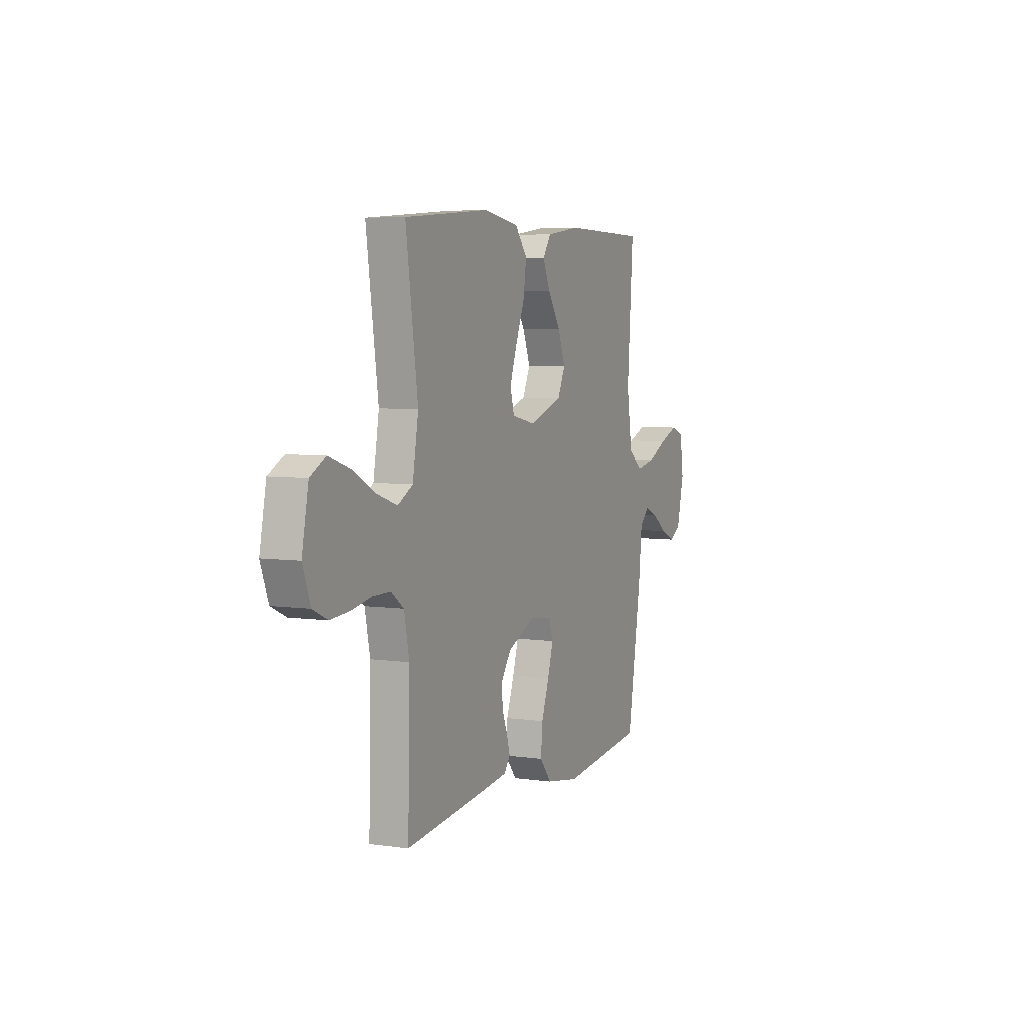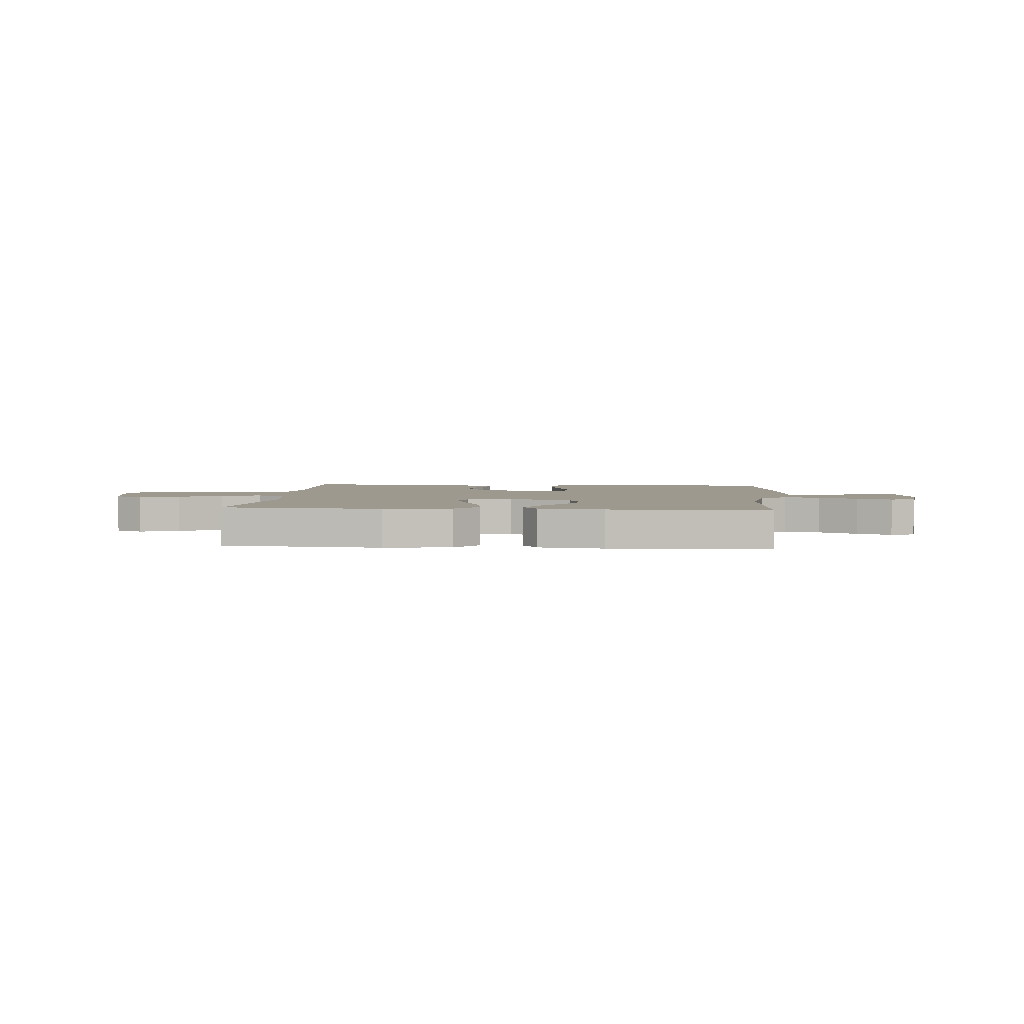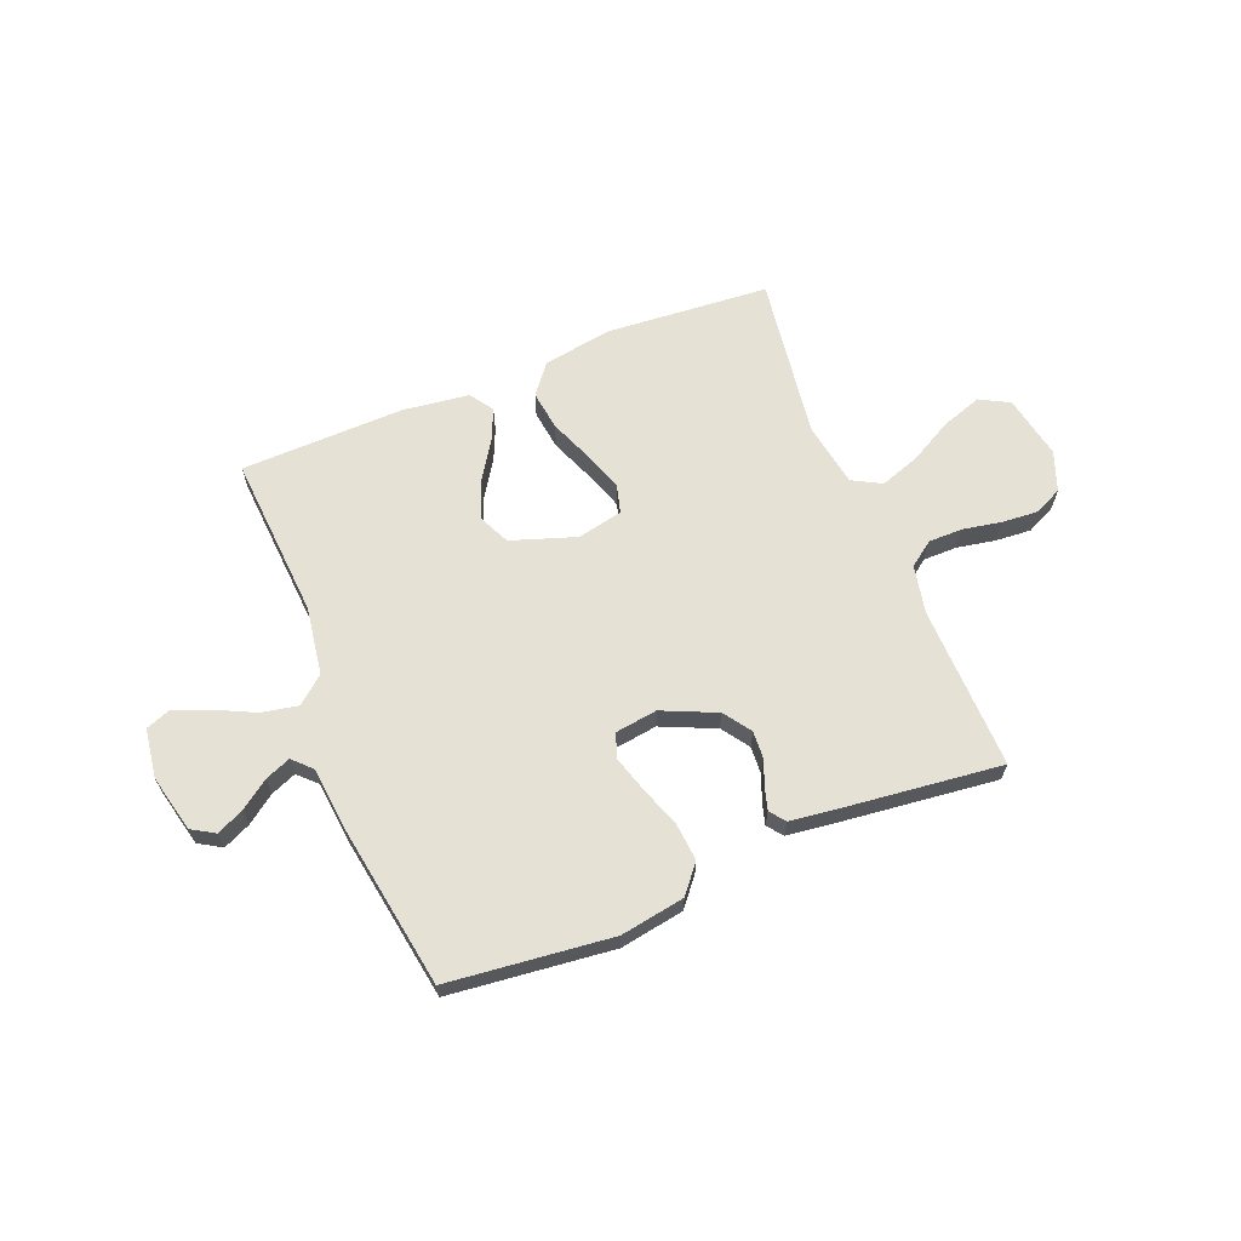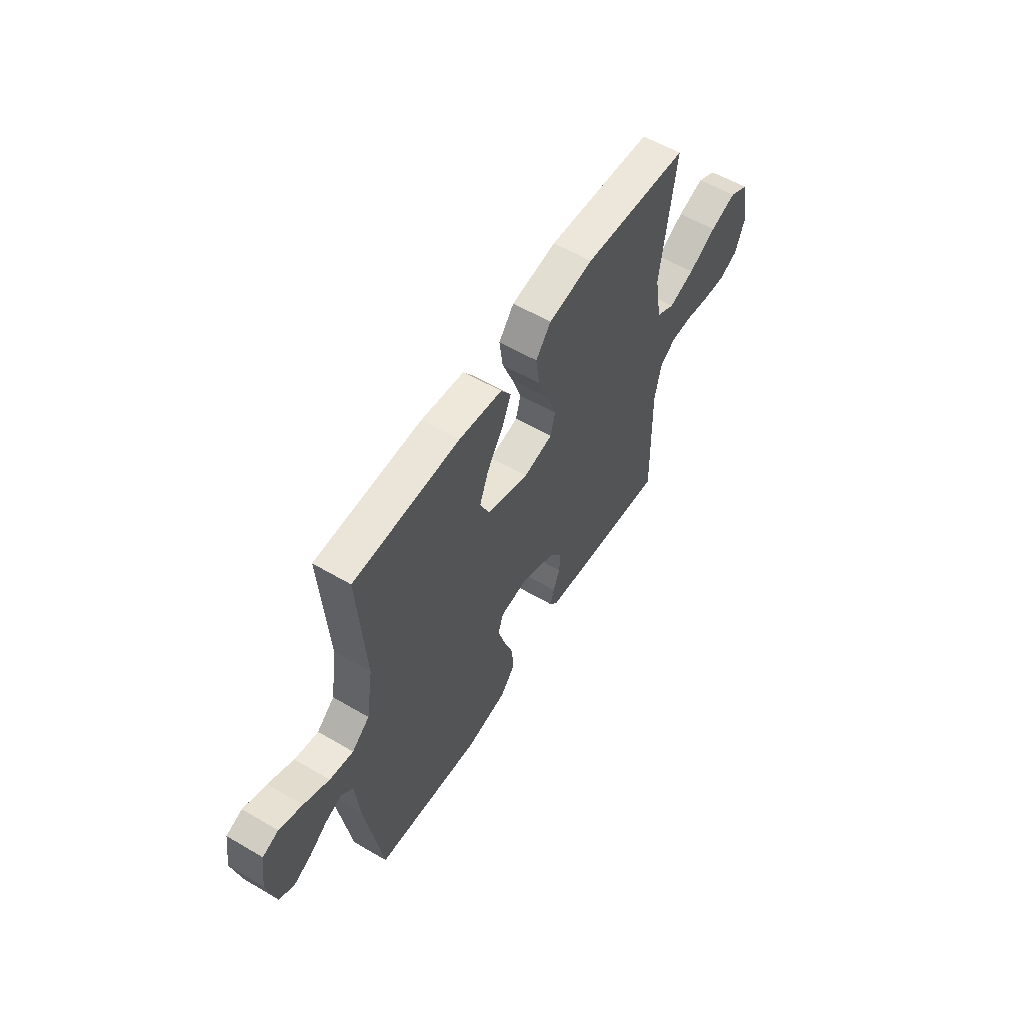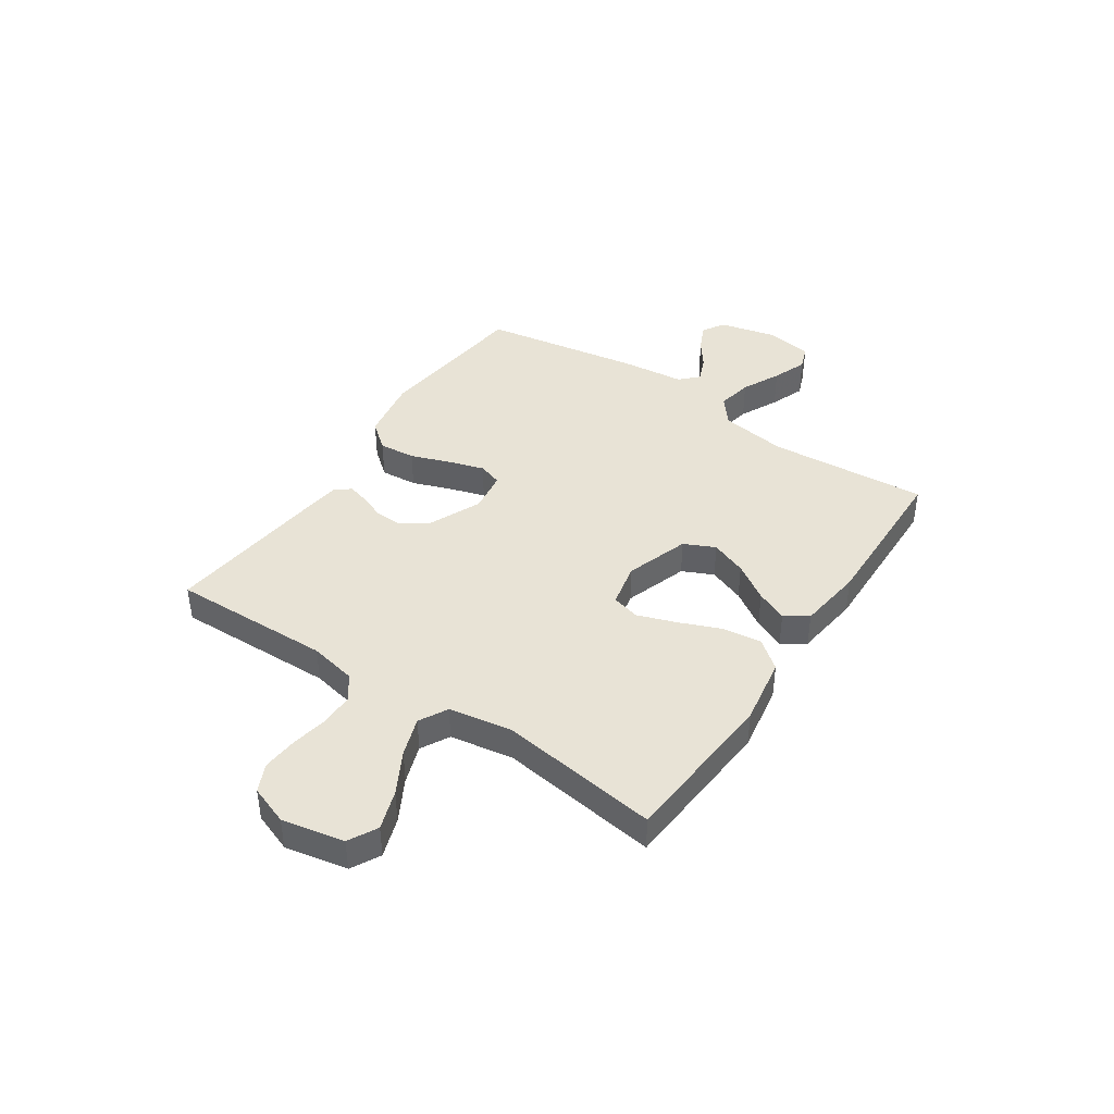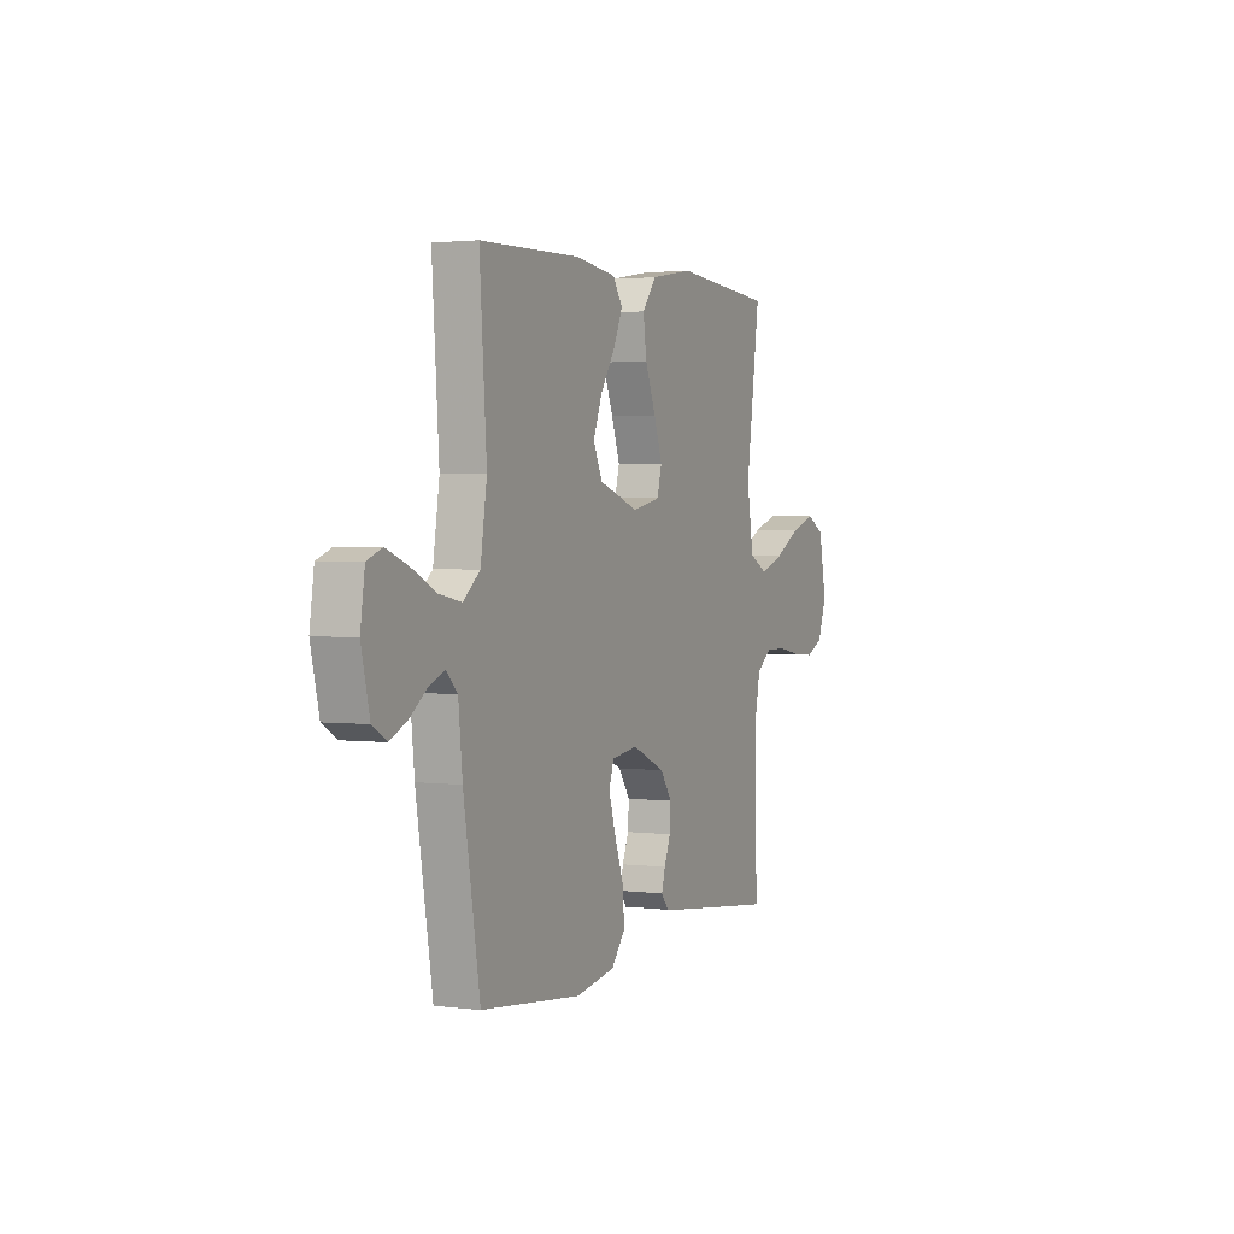
<metadata>
{"format":"obj","ext":"obj","renderer":"f3d","projection":"perspective","resolution":1024,"background":"white","views":[{"elev":5.6,"azim":-66.1,"up":"+Z"},{"elev":3.3,"azim":5.1,"up":"+Y"},{"elev":65.0,"azim":158.1,"up":"+Y"},{"elev":57.0,"azim":121.4,"up":"+Z"},{"elev":41.7,"azim":-56.2,"up":"+Y"},{"elev":2.2,"azim":114.2,"up":"+Z"}]}
</metadata>
<code>
v -0.5 0.07 0.5
v -0.2 0.07 0.523
v -0.073 0.07 0.502
v -0.03 0.07 0.448
v -0.04 0.07 0.375
v -0.072 0.07 0.296
v -0.097 0.07 0.224
v -0.083 0.07 0.172
v 0 0.07 0.154
v 0.119 0.07 0.194
v 0.146 0.07 0.252
v 0.12 0.07 0.32
v 0.075 0.07 0.389
v 0.049 0.07 0.448
v 0.078 0.07 0.491
v 0.2 0.07 0.507
v 0.5 0.07 0.5
v 0.479 0.07 0.2
v 0.498 0.07 0.075
v 0.548 0.07 0.034
v 0.615 0.07 0.047
v 0.687 0.07 0.082
v 0.752 0.07 0.107
v 0.797 0.07 0.09
v 0.81 0.07 0
v 0.785 0.07 -0.105
v 0.743 0.07 -0.13
v 0.693 0.07 -0.107
v 0.641 0.07 -0.069
v 0.594 0.07 -0.05
v 0.561 0.07 -0.083
v 0.549 0.07 -0.2
v 0.5 0.07 -0.5
v 0.2 0.07 -0.533
v 0.082 0.07 -0.513
v 0.04 0.07 -0.462
v 0.046 0.07 -0.393
v 0.073 0.07 -0.318
v 0.093 0.07 -0.252
v 0.078 0.07 -0.207
v 0 0.07 -0.196
v -0.099 0.07 -0.24
v -0.134 0.07 -0.29
v -0.131 0.07 -0.341
v -0.112 0.07 -0.389
v -0.101 0.07 -0.428
v -0.123 0.07 -0.456
v -0.2 0.07 -0.466
v -0.5 0.07 -0.5
v -0.493 0.07 -0.2
v -0.511 0.07 -0.112
v -0.556 0.07 -0.079
v -0.619 0.07 -0.079
v -0.689 0.07 -0.092
v -0.755 0.07 -0.097
v -0.807 0.07 -0.073
v -0.834 0.07 0
v -0.811 0.07 0.117
v -0.757 0.07 0.146
v -0.683 0.07 0.121
v -0.604 0.07 0.078
v -0.531 0.07 0.053
v -0.478 0.07 0.082
v -0.458 0.07 0.2
v -0.5 0 0.5
v -0.2 0 0.523
v -0.073 0 0.502
v -0.03 0 0.448
v -0.04 0 0.375
v -0.072 0 0.296
v -0.097 0 0.224
v -0.083 0 0.172
v 0 0 0.154
v 0.119 0 0.194
v 0.146 0 0.252
v 0.12 0 0.32
v 0.075 0 0.389
v 0.049 0 0.448
v 0.078 0 0.491
v 0.2 0 0.507
v 0.5 0 0.5
v 0.479 0 0.2
v 0.498 0 0.075
v 0.548 0 0.034
v 0.615 0 0.047
v 0.687 0 0.082
v 0.752 0 0.107
v 0.797 0 0.09
v 0.81 0 0
v 0.785 0 -0.105
v 0.743 0 -0.13
v 0.693 0 -0.107
v 0.641 0 -0.069
v 0.594 0 -0.05
v 0.561 0 -0.083
v 0.549 0 -0.2
v 0.5 0 -0.5
v 0.2 0 -0.533
v 0.082 0 -0.513
v 0.04 0 -0.462
v 0.046 0 -0.393
v 0.073 0 -0.318
v 0.093 0 -0.252
v 0.078 0 -0.207
v 0 0 -0.196
v -0.099 0 -0.24
v -0.134 0 -0.29
v -0.131 0 -0.341
v -0.112 0 -0.389
v -0.101 0 -0.428
v -0.123 0 -0.456
v -0.2 0 -0.466
v -0.5 0 -0.5
v -0.493 0 -0.2
v -0.511 0 -0.112
v -0.556 0 -0.079
v -0.619 0 -0.079
v -0.689 0 -0.092
v -0.755 0 -0.097
v -0.807 0 -0.073
v -0.834 0 0
v -0.811 0 0.117
v -0.757 0 0.146
v -0.683 0 0.121
v -0.604 0 0.078
v -0.531 0 0.053
v -0.478 0 0.082
v -0.458 0 0.2
f 58 59 60 61
f 58 61 62
f 57 58 62
f 56 57 62
f 53 54 55 56
f 52 53 56 62
f 51 52 62 63
f 47 48 49 50
f 47 50 51 63
f 44 45 46 47
f 35 36 37 38
f 35 38 39
f 34 35 39
f 31 32 33 34
f 31 34 39 40
f 26 27 28 29
f 26 29 30
f 25 26 30
f 24 25 30
f 21 22 23 24
f 21 24 30
f 20 21 30 31
f 15 16 17 18
f 15 18 19
f 12 13 14 15
f 11 12 15 19
f 10 11 19 20
f 3 4 5 6
f 3 6 7
f 64 1 2 3
f 64 3 7
f 44 47 63 64
f 43 44 64
f 42 43 64 7
f 41 42 7 8
f 40 41 8 9
f 20 31 40
f 9 10 20 40
f 125 124 123 122
f 126 125 122
f 126 122 121
f 126 121 120
f 120 119 118 117
f 126 120 117 116
f 127 126 116 115
f 114 113 112 111
f 127 115 114 111
f 111 110 109 108
f 102 101 100 99
f 103 102 99
f 103 99 98
f 98 97 96 95
f 104 103 98 95
f 93 92 91 90
f 94 93 90
f 94 90 89
f 94 89 88
f 88 87 86 85
f 94 88 85
f 95 94 85 84
f 82 81 80 79
f 83 82 79
f 79 78 77 76
f 83 79 76 75
f 84 83 75 74
f 70 69 68 67
f 71 70 67
f 67 66 65 128
f 71 67 128
f 128 127 111 108
f 128 108 107
f 71 128 107 106
f 72 71 106 105
f 73 72 105 104
f 104 95 84
f 104 84 74 73
f 1 65 66 2
f 2 66 67 3
f 3 67 68 4
f 4 68 69 5
f 5 69 70 6
f 6 70 71 7
f 7 71 72 8
f 8 72 73 9
f 9 73 74 10
f 10 74 75 11
f 11 75 76 12
f 12 76 77 13
f 13 77 78 14
f 14 78 79 15
f 15 79 80 16
f 16 80 81 17
f 17 81 82 18
f 18 82 83 19
f 19 83 84 20
f 20 84 85 21
f 21 85 86 22
f 22 86 87 23
f 23 87 88 24
f 24 88 89 25
f 25 89 90 26
f 26 90 91 27
f 27 91 92 28
f 28 92 93 29
f 29 93 94 30
f 30 94 95 31
f 31 95 96 32
f 32 96 97 33
f 33 97 98 34
f 34 98 99 35
f 35 99 100 36
f 36 100 101 37
f 37 101 102 38
f 38 102 103 39
f 39 103 104 40
f 40 104 105 41
f 41 105 106 42
f 42 106 107 43
f 43 107 108 44
f 44 108 109 45
f 45 109 110 46
f 46 110 111 47
f 47 111 112 48
f 48 112 113 49
f 49 113 114 50
f 50 114 115 51
f 51 115 116 52
f 52 116 117 53
f 53 117 118 54
f 54 118 119 55
f 55 119 120 56
f 56 120 121 57
f 57 121 122 58
f 58 122 123 59
f 59 123 124 60
f 60 124 125 61
f 61 125 126 62
f 62 126 127 63
f 63 127 128 64
f 64 128 65 1

</code>
